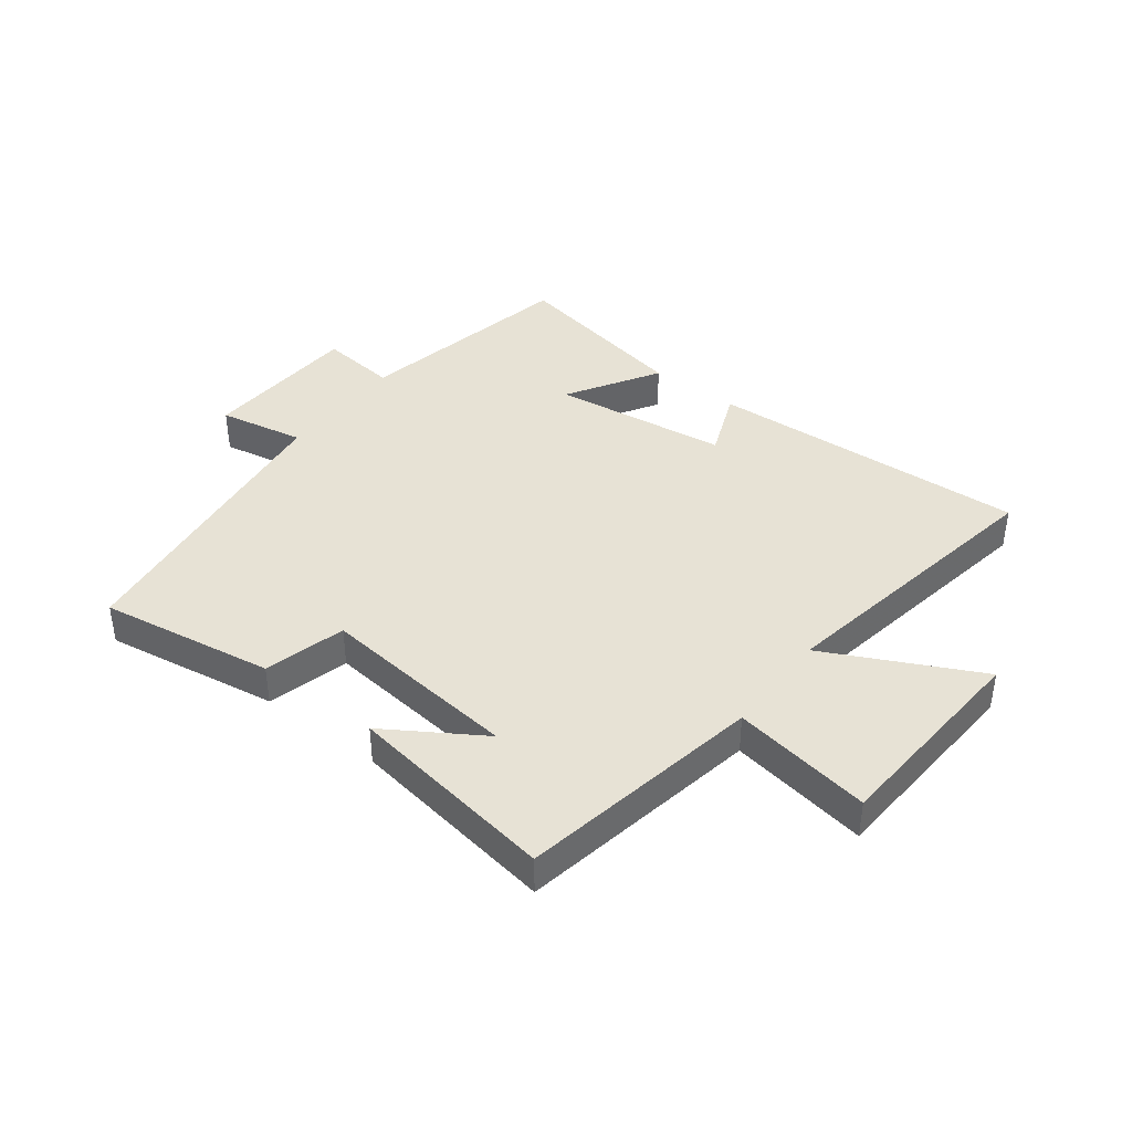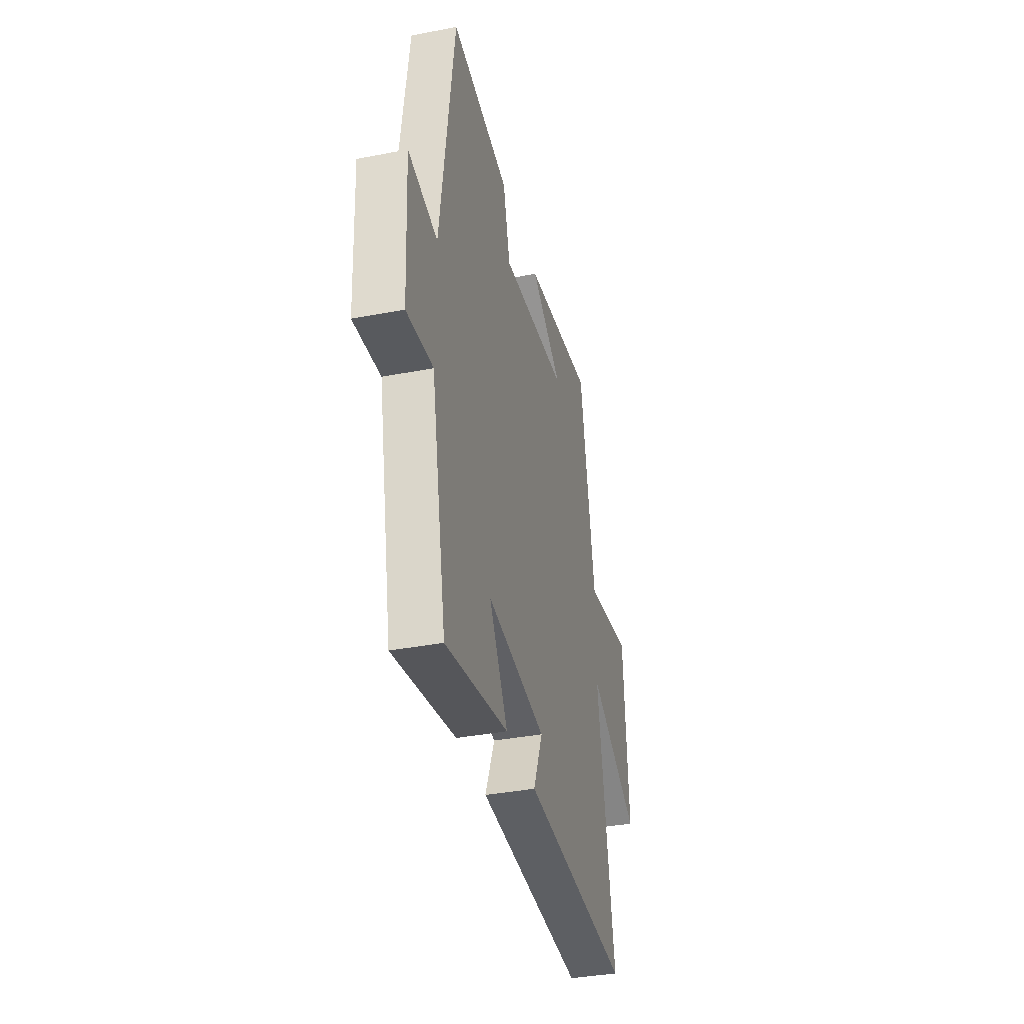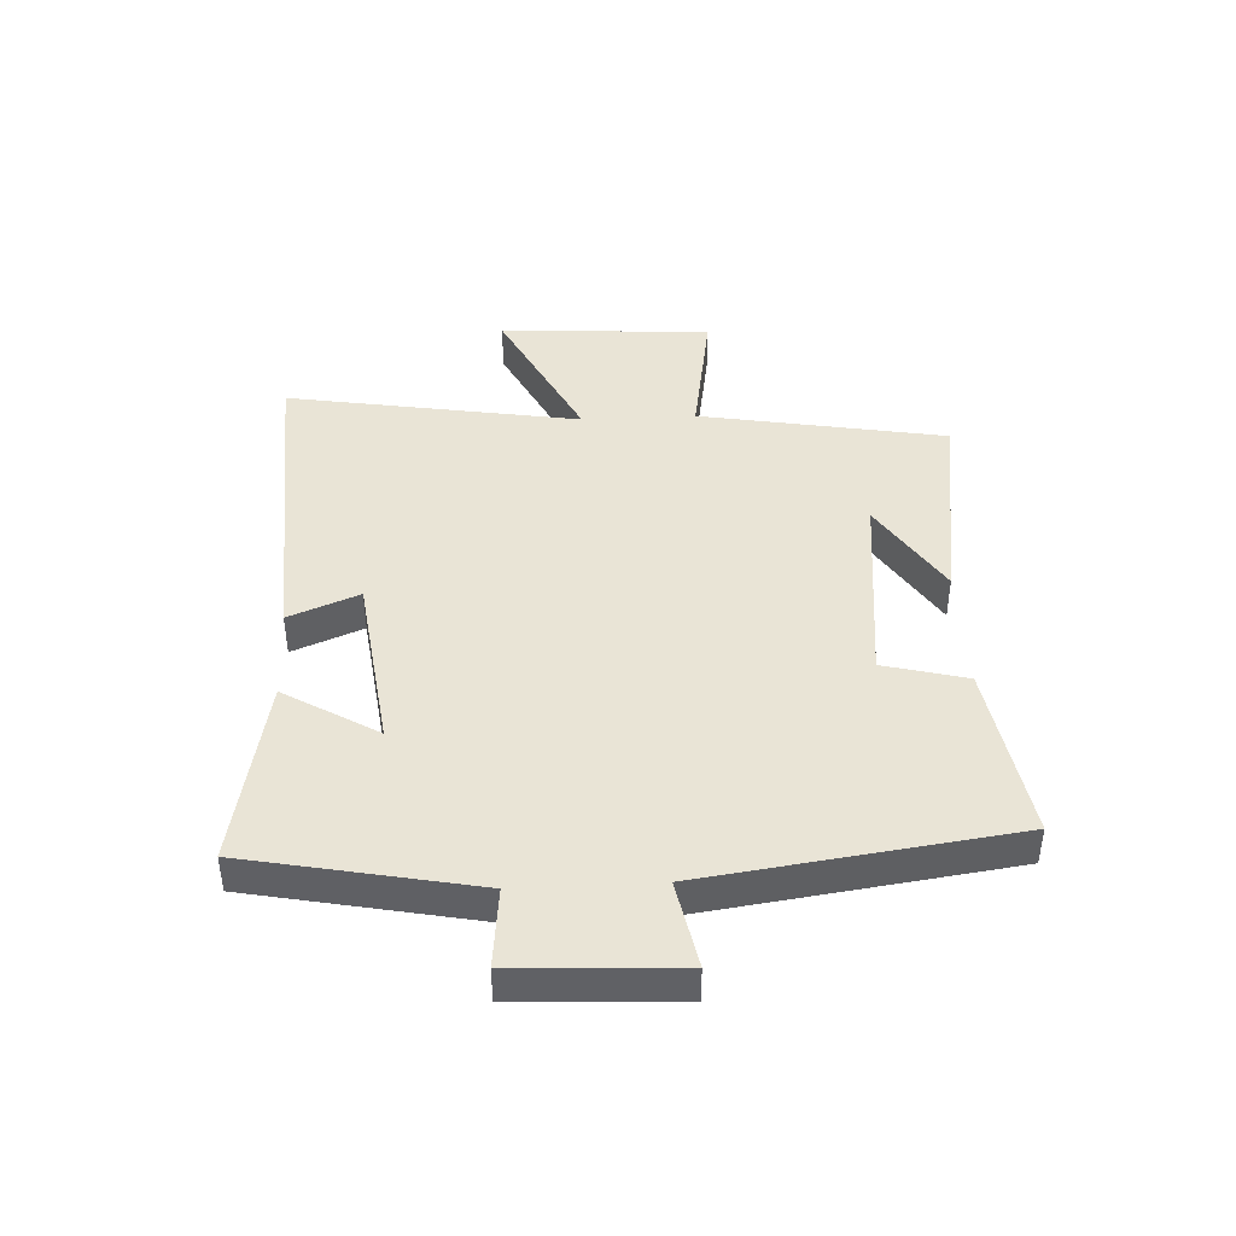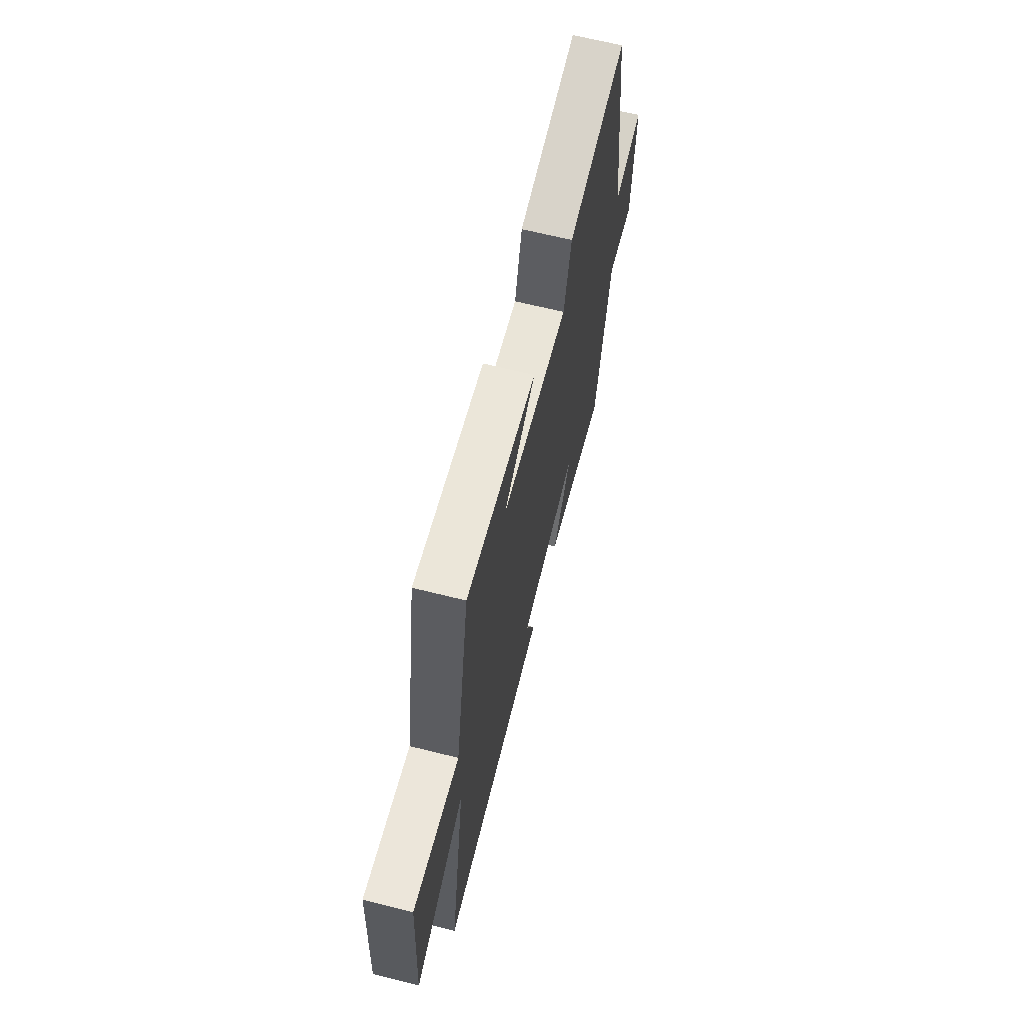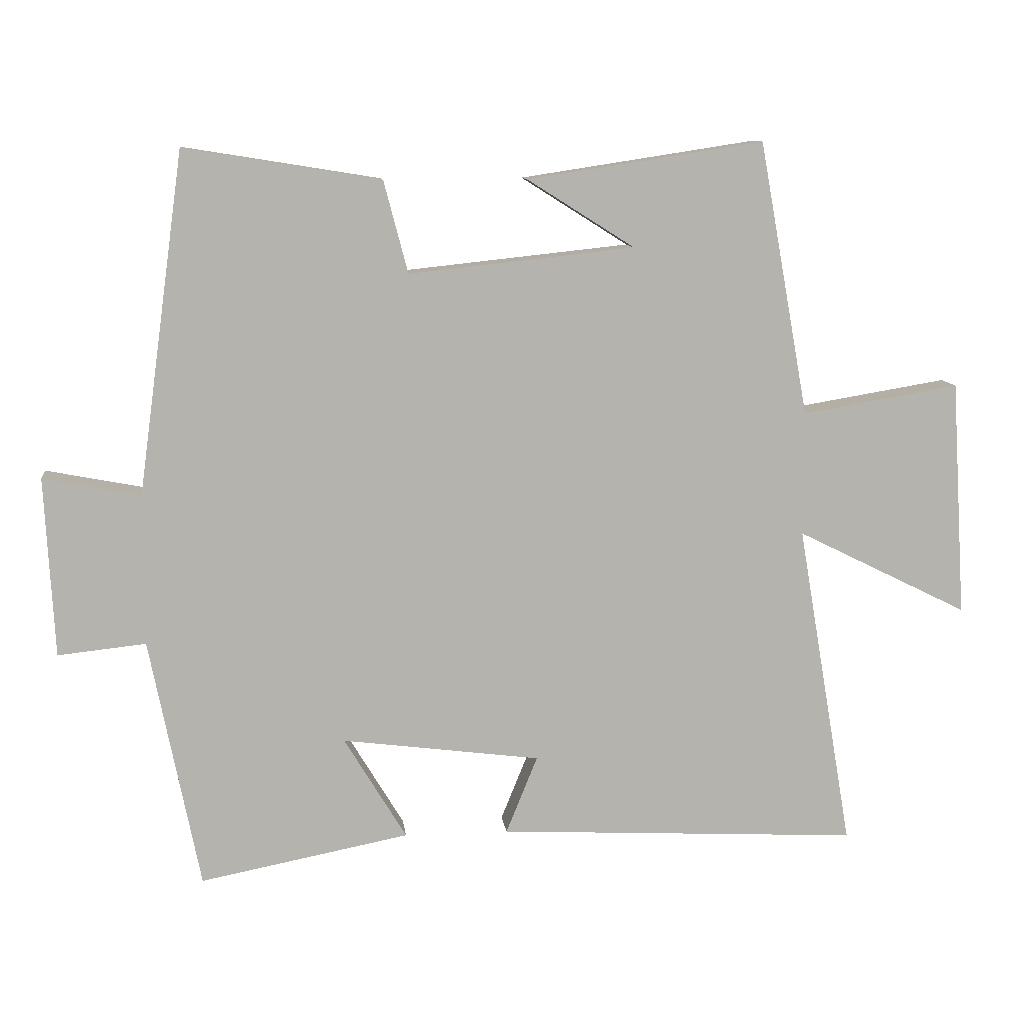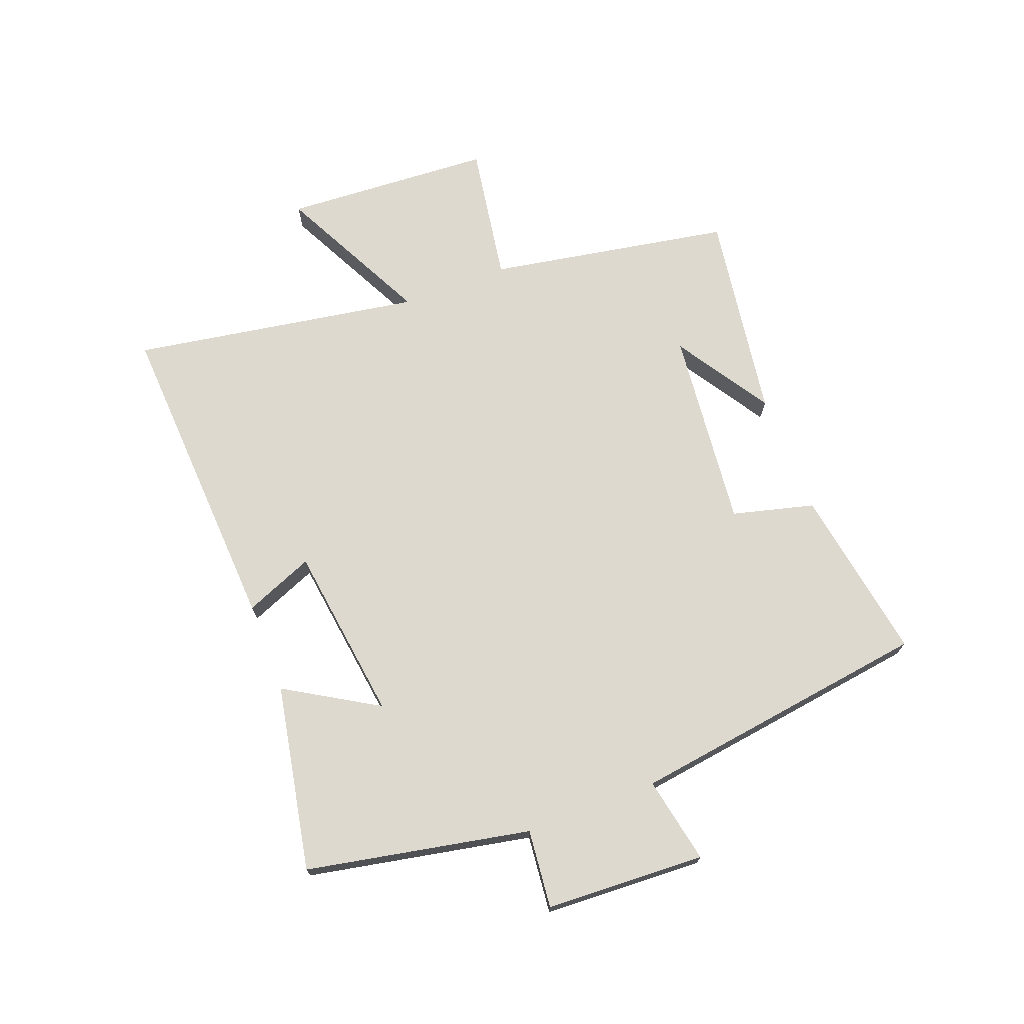
<metadata>
{"format":"obj","ext":"obj","renderer":"f3d","projection":"perspective","resolution":1024,"background":"white","views":[{"elev":40.5,"azim":37.4,"up":"+Y"},{"elev":-37.1,"azim":-76.0,"up":"+Z"},{"elev":42.5,"azim":-92.9,"up":"+Y"},{"elev":66.0,"azim":104.1,"up":"+Z"},{"elev":10.4,"azim":-6.6,"up":"+Z"},{"elev":71.4,"azim":-111.1,"up":"+Y"}]}
</metadata>
<code>
v -0.431 0.07 0.547
v -0.138 0.07 0.5
v -0.102 0.07 0.363
v 0.234 0.07 0.399
v 0.074 0.07 0.5
v 0.426 0.07 0.554
v 0.5 0.07 0.146
v 0.734 0.07 0.185
v 0.756 0.07 -0.167
v 0.5 0.07 -0.04
v 0.583 0.07 -0.527
v 0.043 0.07 -0.5
v 0.09 0.07 -0.384
v -0.206 0.07 -0.346
v -0.113 0.07 -0.5
v -0.425 0.07 -0.561
v -0.5 0.07 -0.186
v -0.631 0.07 -0.2
v -0.645 0.07 0.068
v -0.5 0.07 0.04
v -0.431 0 0.547
v -0.138 0 0.5
v -0.102 0 0.363
v 0.234 0 0.399
v 0.074 0 0.5
v 0.426 0 0.554
v 0.5 0 0.146
v 0.734 0 0.185
v 0.756 0 -0.167
v 0.5 0 -0.04
v 0.583 0 -0.527
v 0.043 0 -0.5
v 0.09 0 -0.384
v -0.206 0 -0.346
v -0.113 0 -0.5
v -0.425 0 -0.561
v -0.5 0 -0.186
v -0.631 0 -0.2
v -0.645 0 0.068
v -0.5 0 0.04
f 17 18 19 20
f 16 17 20
f 15 16 20
f 14 15 20
f 1 2 3
f 20 1 3
f 14 20 3
f 13 14 3
f 10 11 12 13
f 10 13 3 4
f 7 8 9 10
f 7 10 4
f 6 7 4
f 4 5 6
f 40 39 38 37
f 40 37 36
f 40 36 35
f 40 35 34
f 23 22 21
f 23 21 40
f 23 40 34
f 23 34 33
f 33 32 31 30
f 24 23 33 30
f 30 29 28 27
f 24 30 27
f 24 27 26
f 26 25 24
f 1 21 22 2
f 2 22 23 3
f 3 23 24 4
f 4 24 25 5
f 5 25 26 6
f 6 26 27 7
f 7 27 28 8
f 8 28 29 9
f 9 29 30 10
f 10 30 31 11
f 11 31 32 12
f 12 32 33 13
f 13 33 34 14
f 14 34 35 15
f 15 35 36 16
f 16 36 37 17
f 17 37 38 18
f 18 38 39 19
f 19 39 40 20
f 20 40 21 1

</code>
